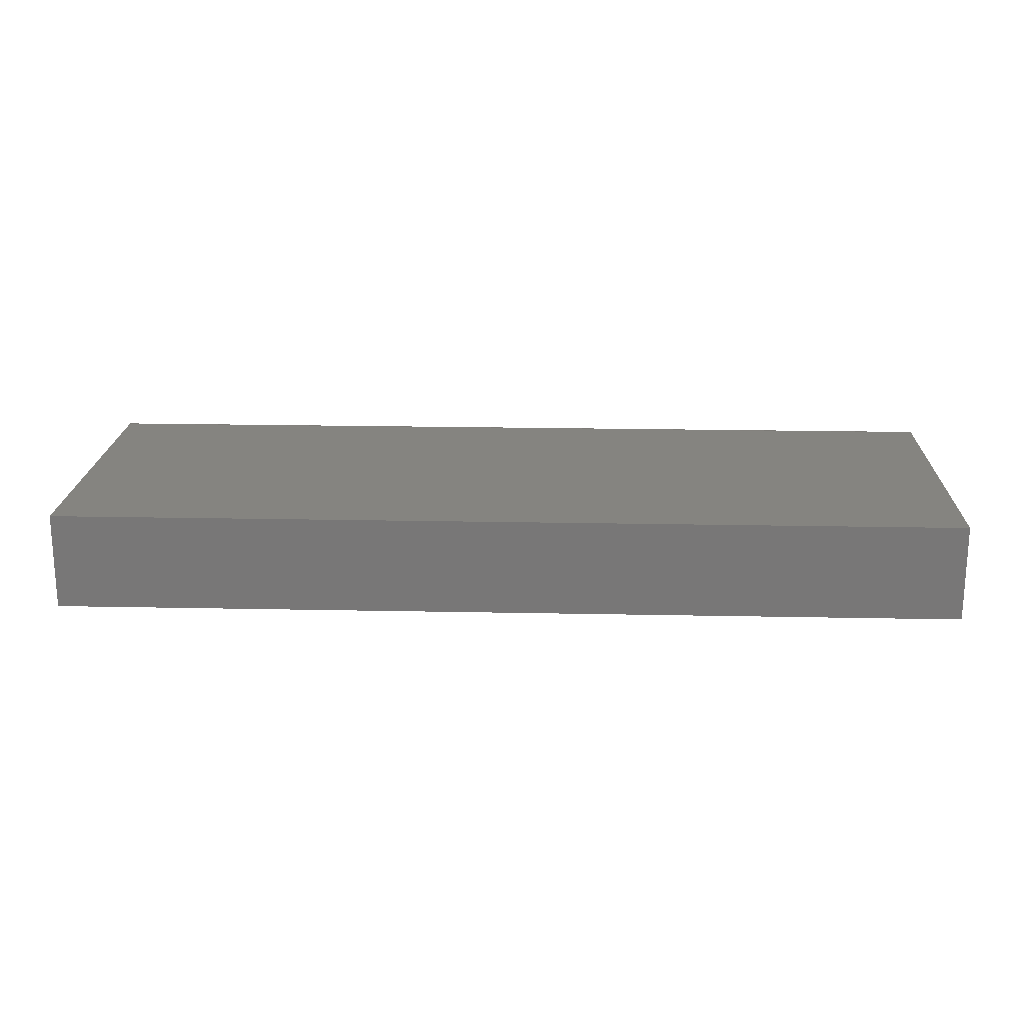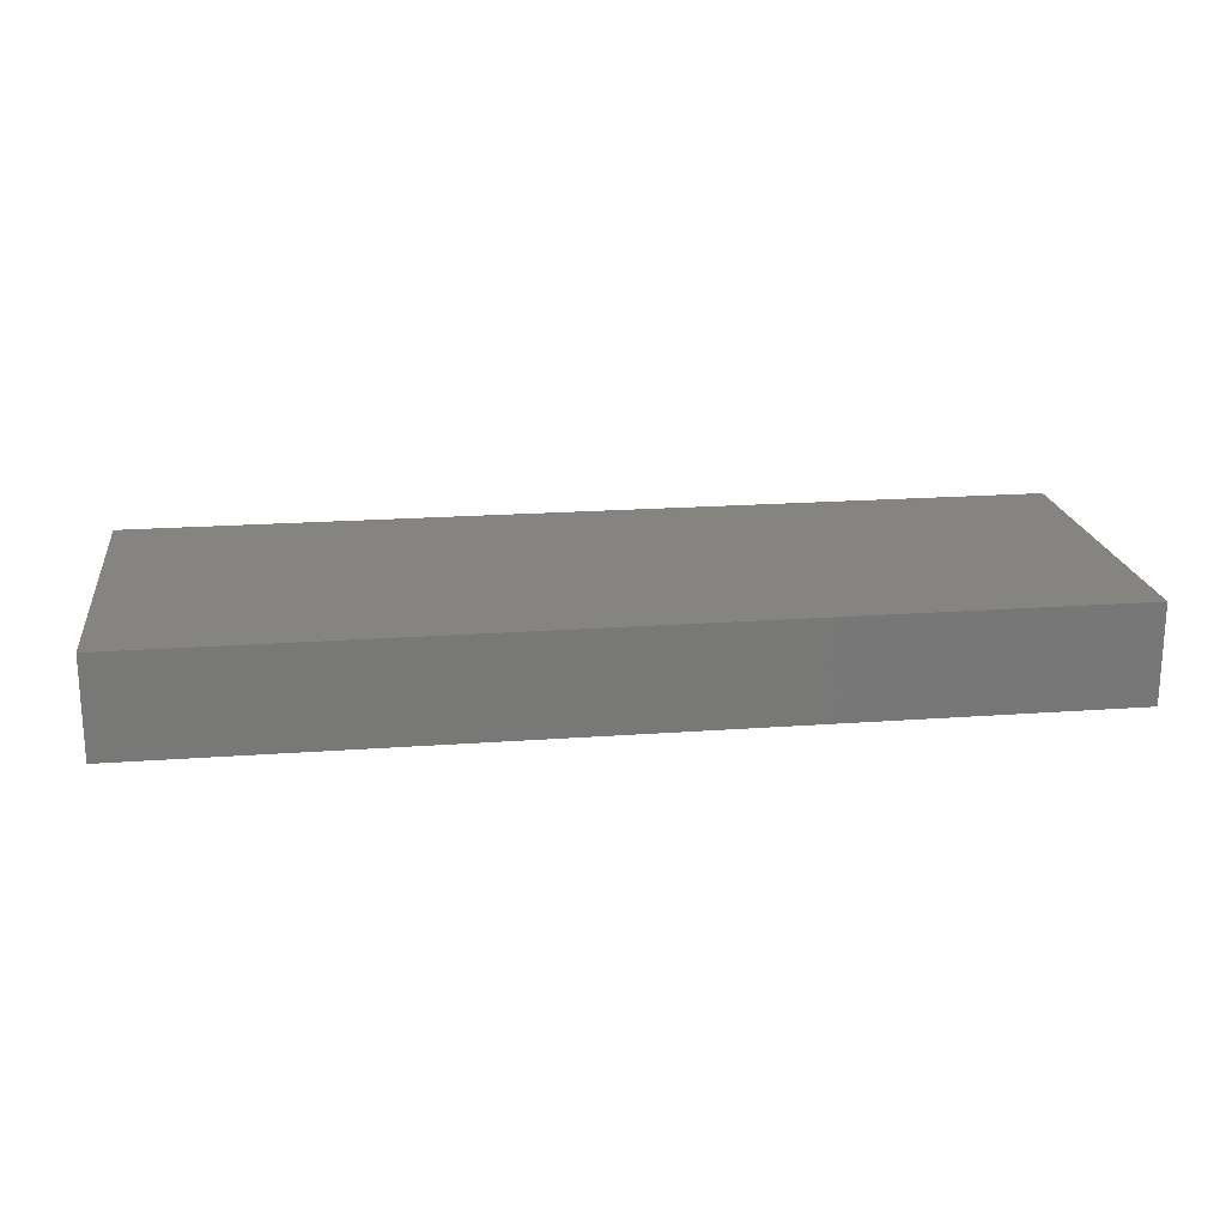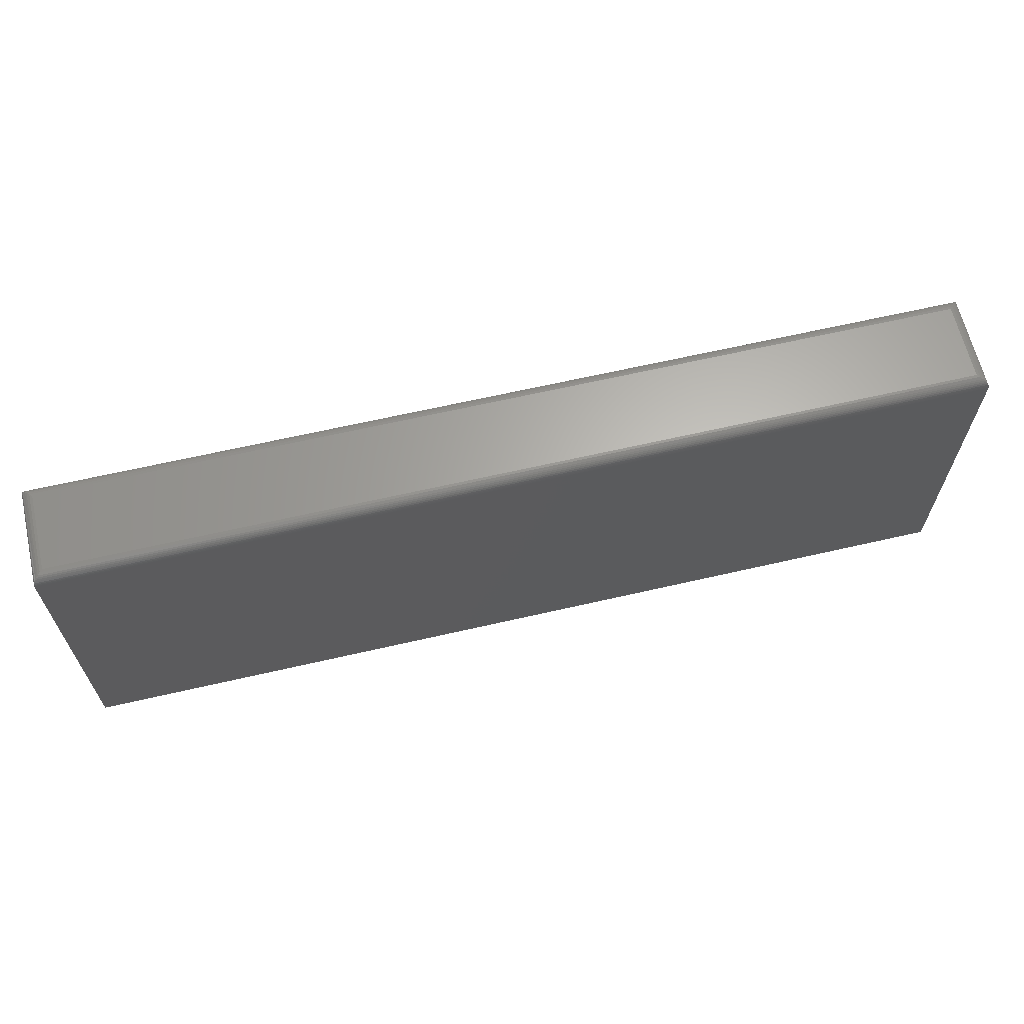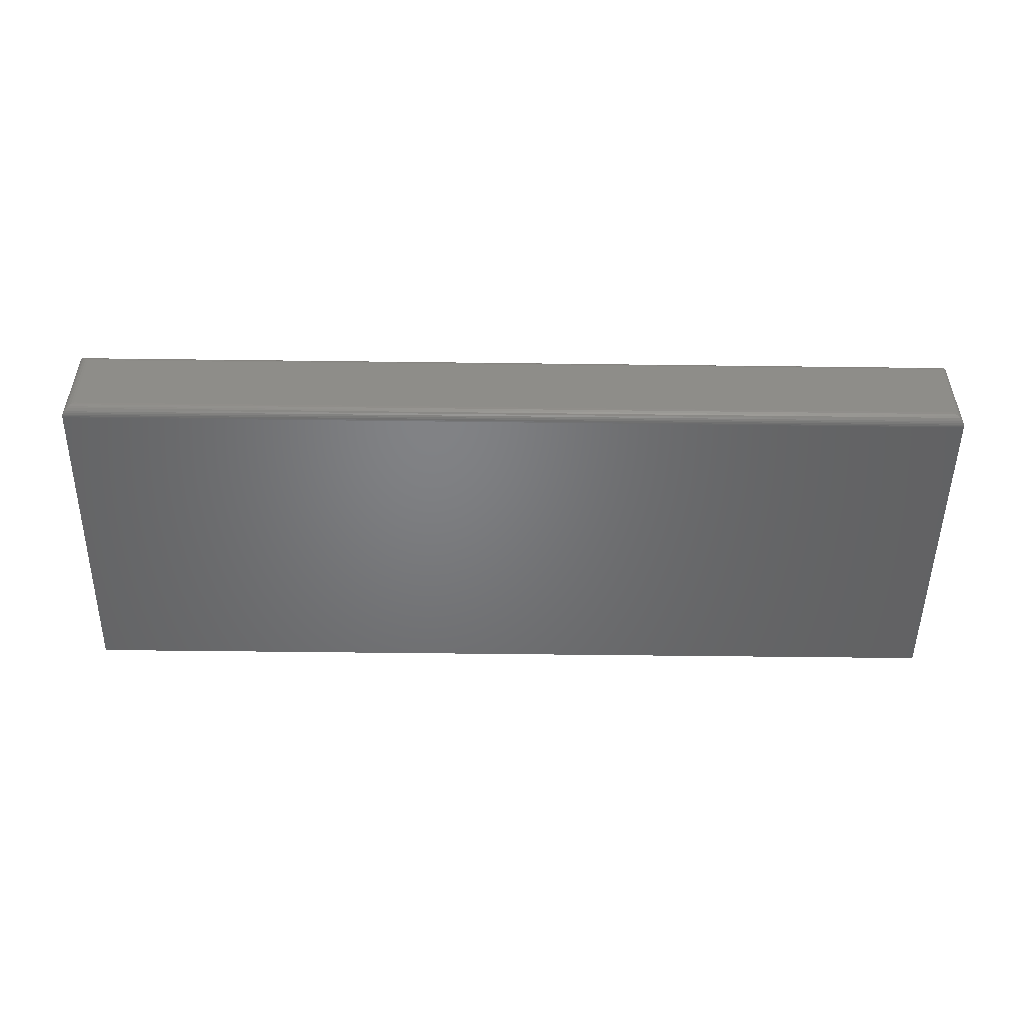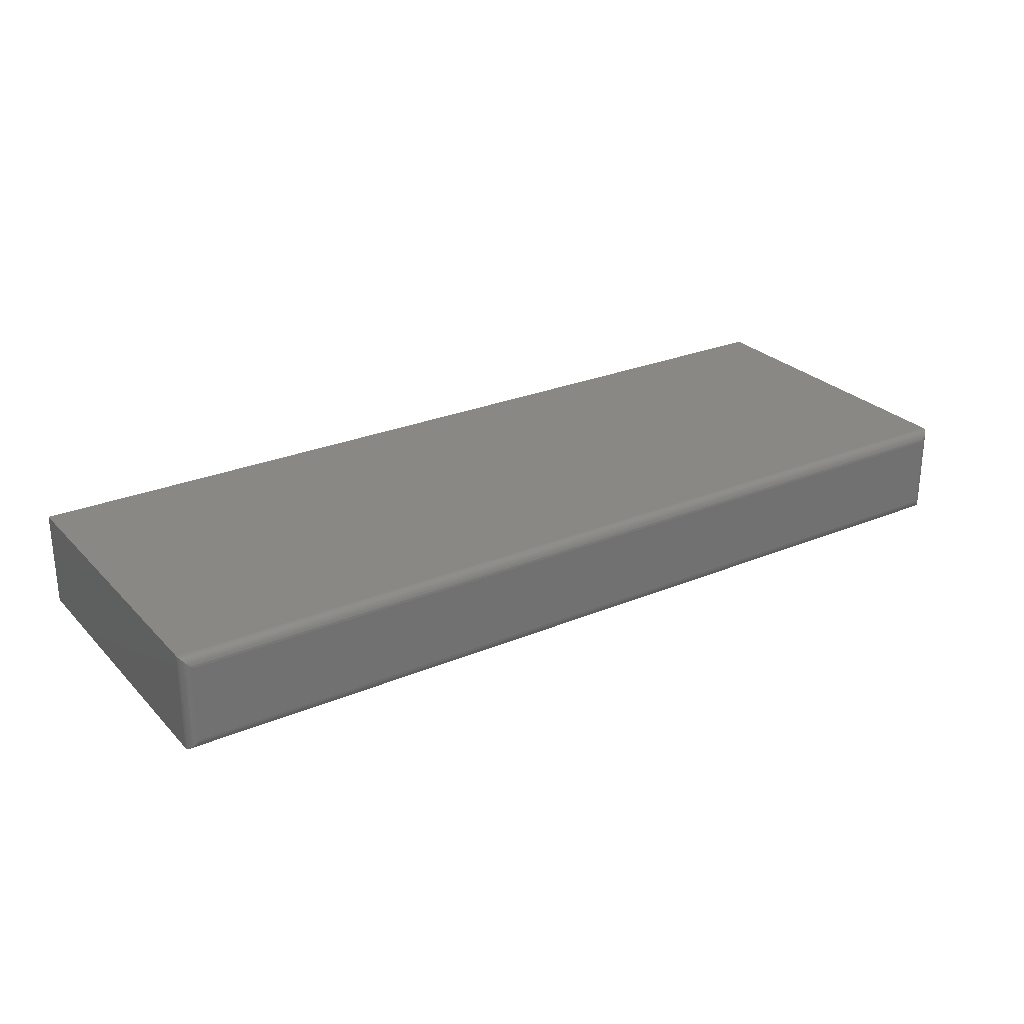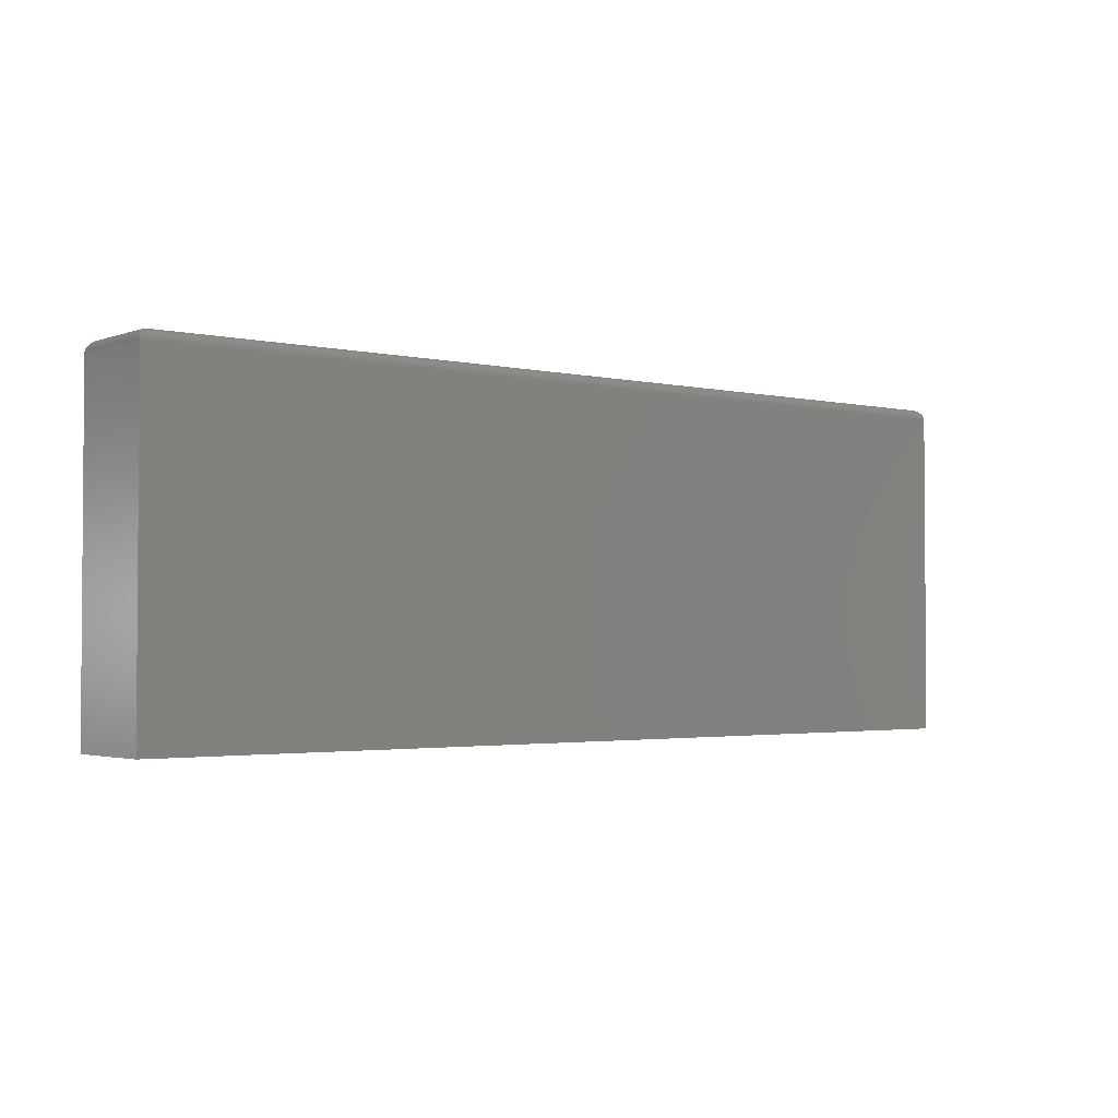
<metadata>
{"format":"stl","ext":"stl","renderer":"f3d","projection":"perspective","resolution":1024,"background":"white","views":[{"elev":19.4,"azim":2.2,"up":"+Z"},{"elev":19.9,"azim":-7.7,"up":"+Z"},{"elev":64.4,"azim":166.9,"up":"+Y"},{"elev":-50.6,"azim":179.2,"up":"+Z"},{"elev":26.6,"azim":146.9,"up":"+Z"},{"elev":-2.4,"azim":141.3,"up":"+Y"}]}
</metadata>
<code>
# stl→obj: 44 verts, 84 faces
v -0.5703 -0.2891 0.1406
v 0.75 -0.2891 0.1406
v -0.5703 0.1817 0.1406
v 0.75 0.1817 0.1406
v -0.5703 -0.2891 0
v -0.5703 0.1817 0
v 0.75 -0.2891 0
v 0.75 0.1817 3.469e-18
v 0.7344 0.1974 0.125
v 0.7344 0.1974 0.01562
v -0.5547 0.1974 0.125
v -0.5547 0.1974 0.01562
v 0.738 0.1969 0.01195
v -0.5584 0.1969 0.01195
v 0.7485 0.1885 0.001535
v -0.5675 0.1907 0.002811
v 0.7472 0.1907 0.002811
v -0.5659 0.1926 0.004419
v 0.7456 0.1926 0.004419
v -0.564 0.1943 0.006313
v 0.7437 0.1943 0.006313
v -0.5619 0.1956 0.008436
v 0.7416 0.1956 0.008436
v 0.7499 0.1837 0.0001198
v -0.5702 0.1837 0.0001198
v 0.7494 0.1861 0.0006303
v -0.5697 0.1861 0.0006303
v -0.5688 0.1885 0.001535
v -0.5584 0.1969 0.1287
v -0.5675 0.1907 0.1378
v -0.5659 0.1926 0.1362
v -0.564 0.1943 0.1343
v -0.5619 0.1956 0.1322
v -0.5702 0.1837 0.1405
v -0.5697 0.1861 0.14
v -0.5688 0.1885 0.1391
v 0.738 0.1969 0.1287
v 0.7416 0.1956 0.1322
v 0.7437 0.1943 0.1343
v 0.7456 0.1926 0.1362
v 0.7472 0.1907 0.1378
v 0.7499 0.1837 0.1405
v 0.7494 0.1861 0.14
v 0.7485 0.1885 0.1391
f 1 2 3
f 3 2 4
f 5 6 7
f 7 6 8
f 3 6 1
f 1 6 5
f 9 10 11
f 11 10 12
f 2 7 4
f 4 7 8
f 12 13 14
f 12 10 13
f 15 16 17
f 17 16 18
f 17 18 19
f 19 18 20
f 19 20 21
f 21 20 22
f 21 22 23
f 23 22 14
f 23 14 13
f 8 6 24
f 24 6 25
f 24 25 26
f 26 25 27
f 26 27 15
f 15 27 28
f 15 28 16
f 11 14 29
f 11 12 14
f 28 30 16
f 16 30 31
f 16 31 18
f 18 31 32
f 18 32 20
f 20 32 33
f 20 33 22
f 22 33 29
f 22 29 14
f 6 3 25
f 25 3 34
f 25 34 27
f 27 34 35
f 27 35 28
f 28 35 36
f 28 36 30
f 9 29 37
f 9 11 29
f 37 29 33
f 37 33 38
f 38 33 32
f 38 32 39
f 39 32 31
f 39 31 40
f 40 31 30
f 40 30 41
f 41 30 36
f 3 4 34
f 34 4 42
f 34 42 35
f 35 42 43
f 35 43 36
f 36 43 44
f 36 44 41
f 10 37 13
f 10 9 37
f 13 37 38
f 13 38 23
f 23 38 39
f 23 39 21
f 21 39 40
f 21 40 19
f 19 40 41
f 19 41 17
f 17 41 44
f 4 8 42
f 42 8 24
f 42 24 43
f 43 24 26
f 43 26 44
f 44 26 15
f 44 15 17
f 1 5 2
f 2 5 7

</code>
